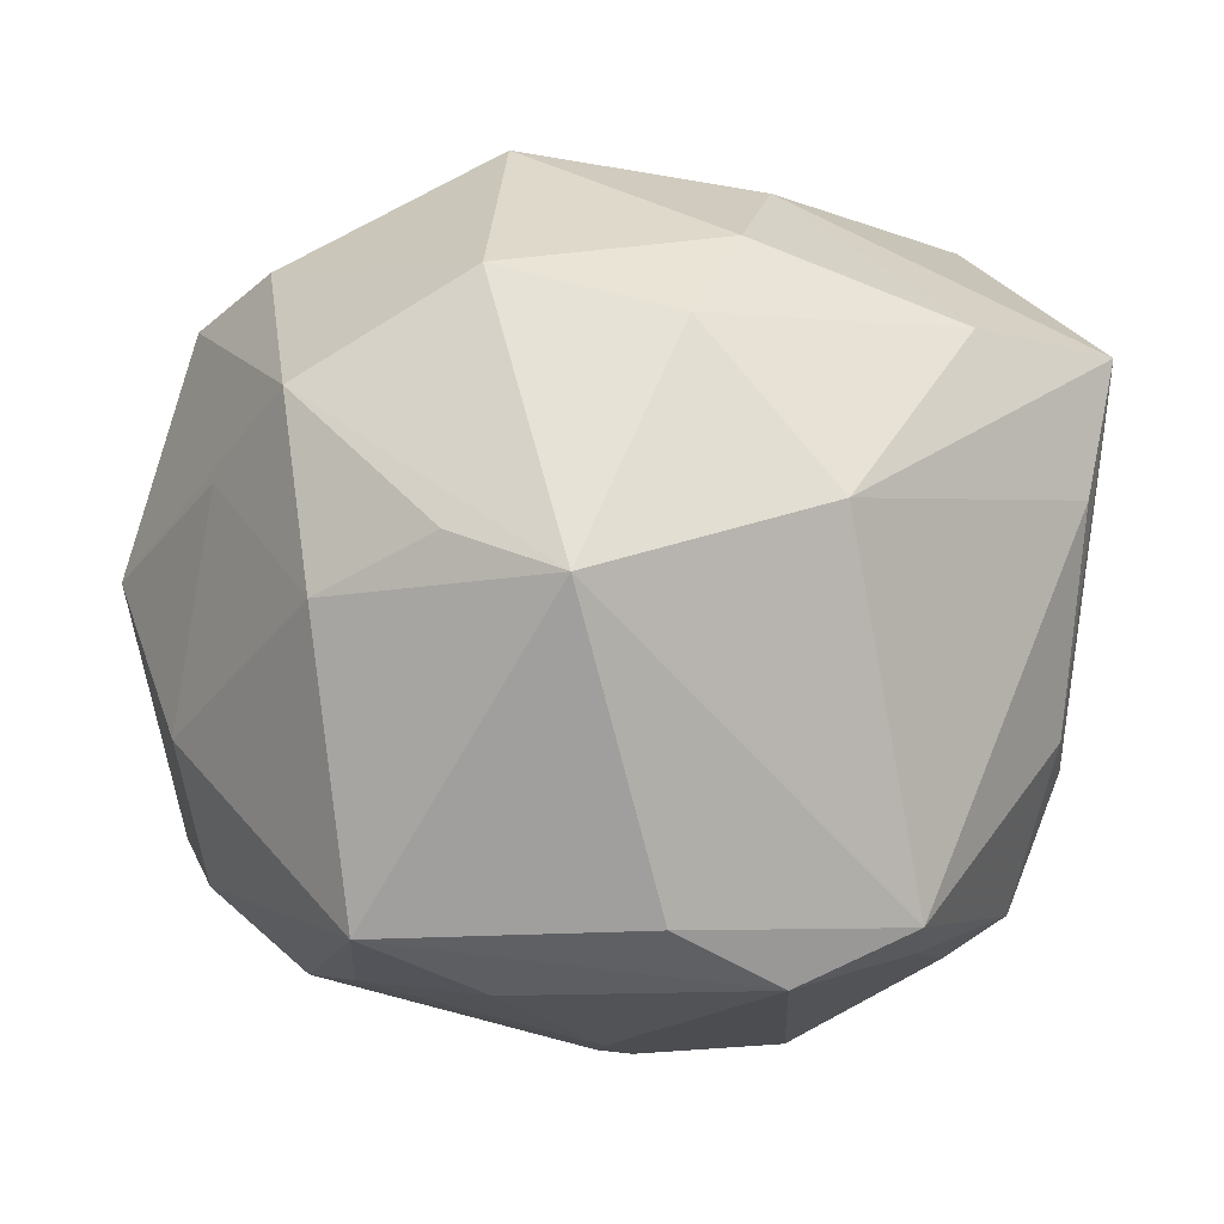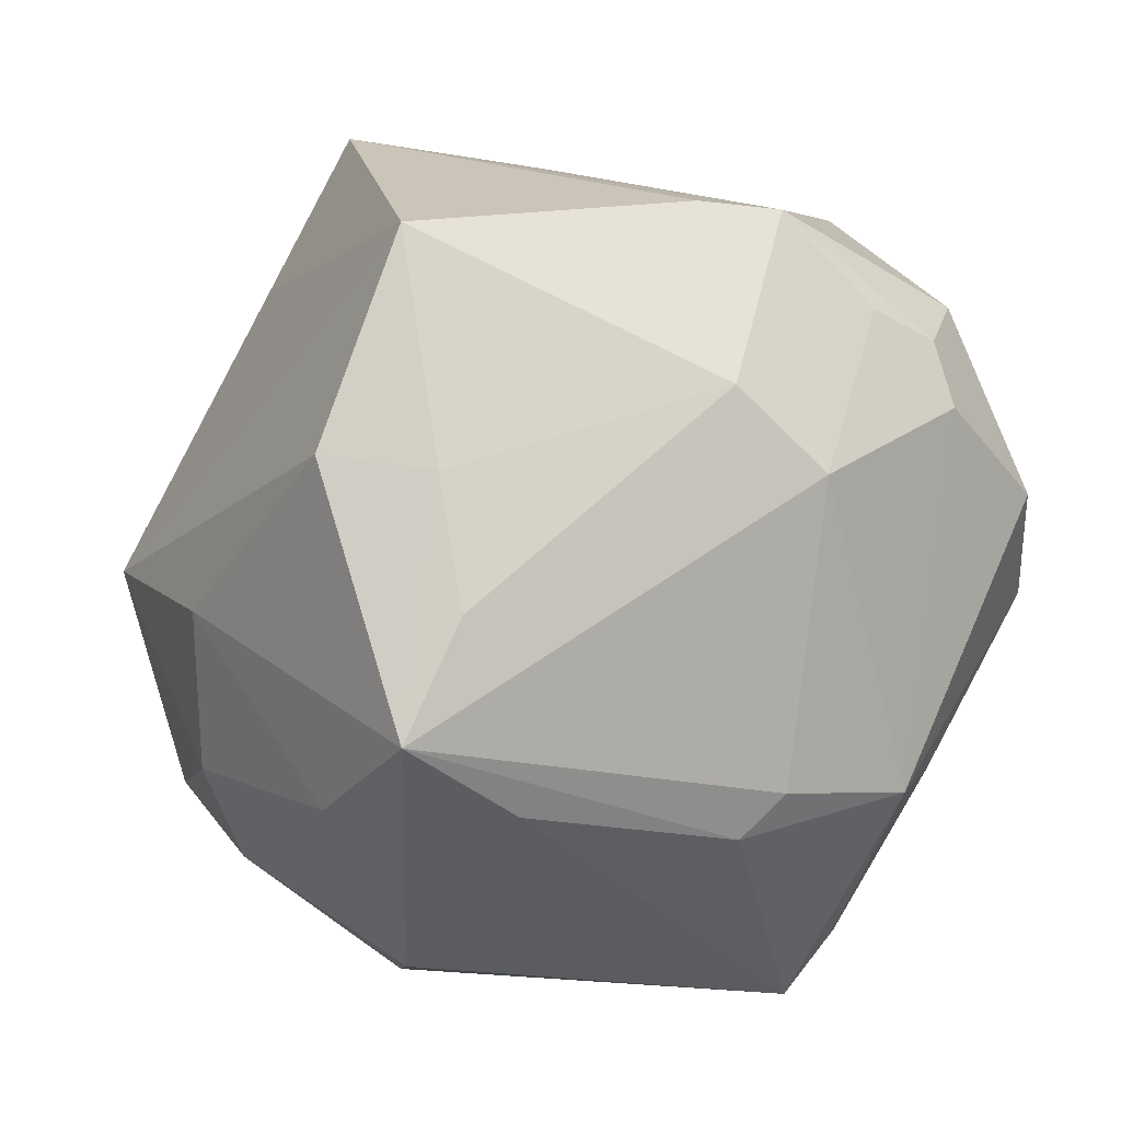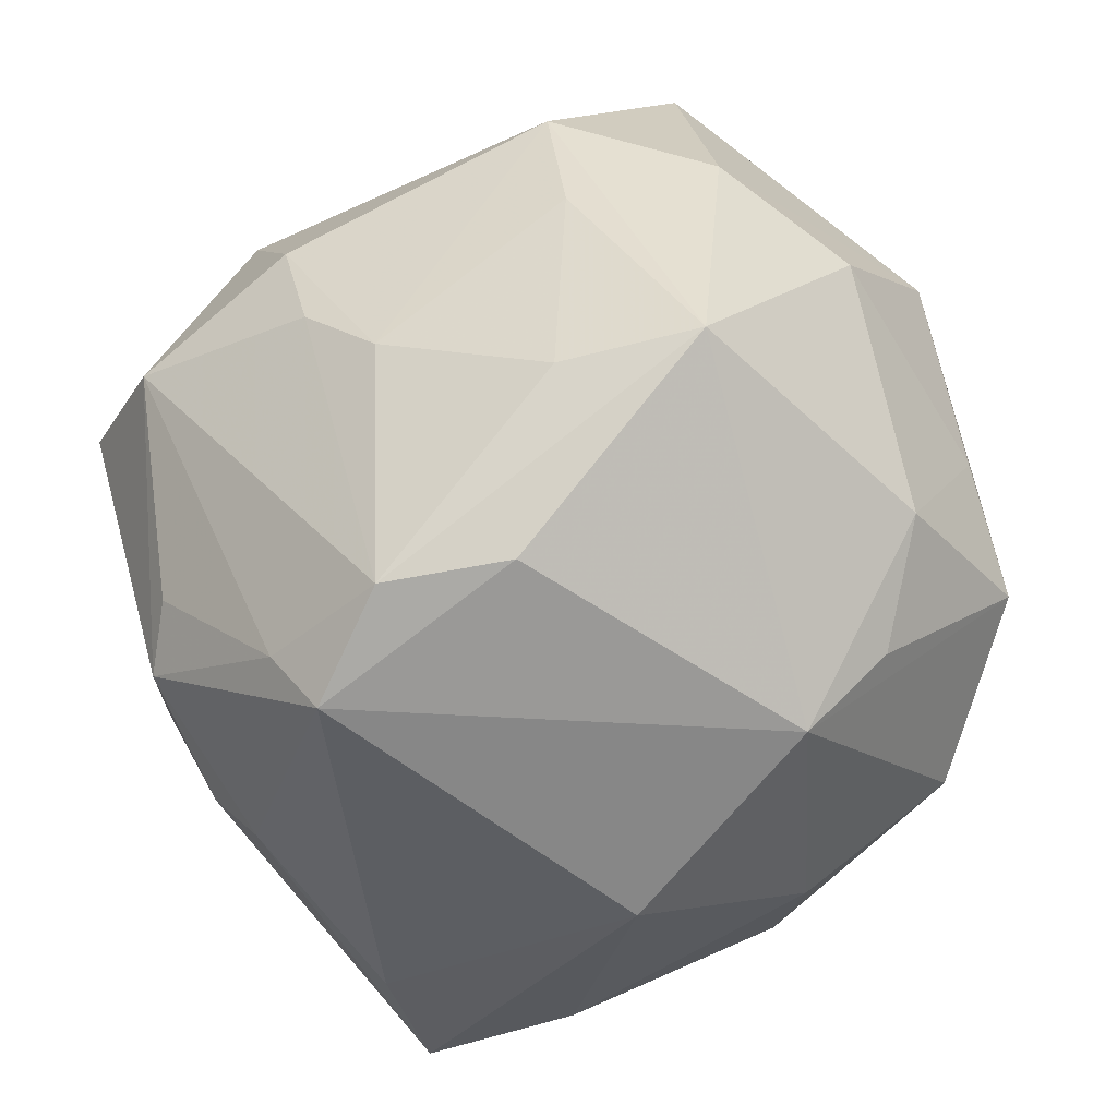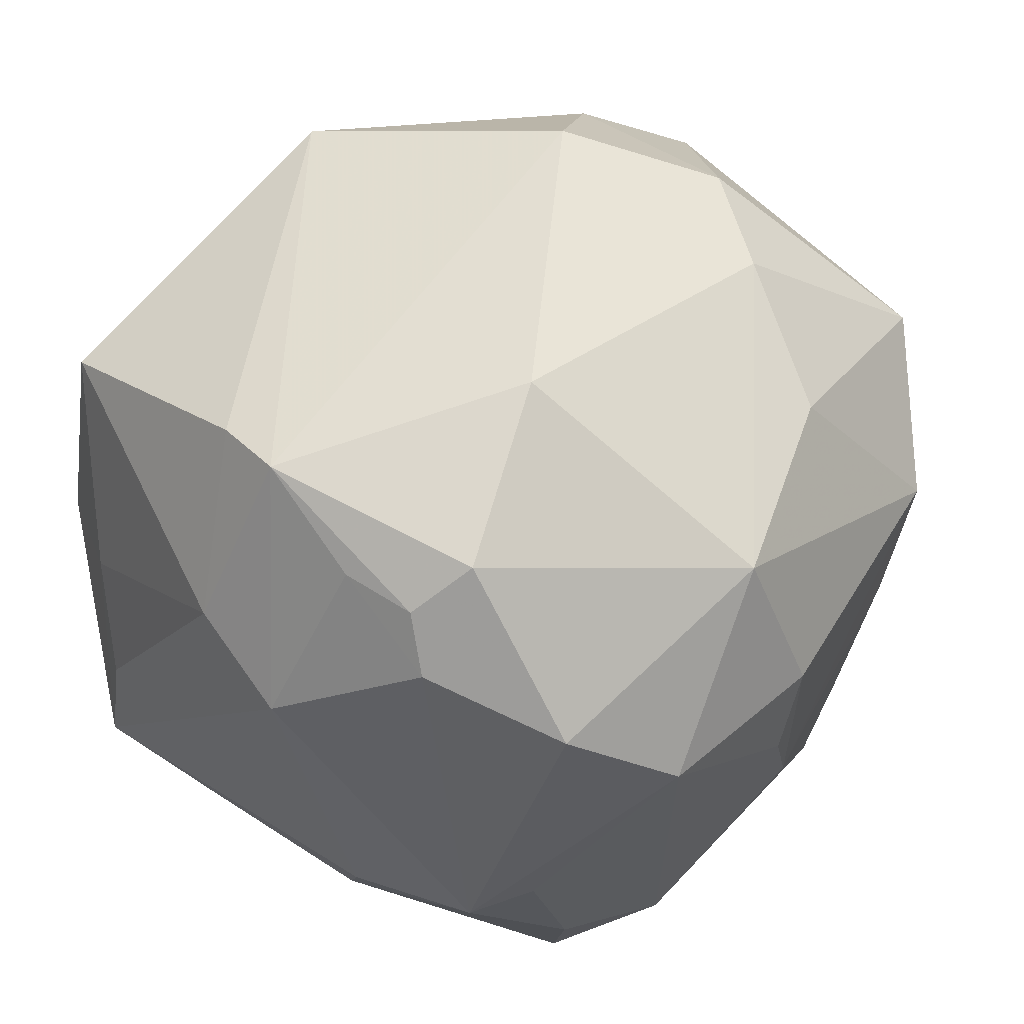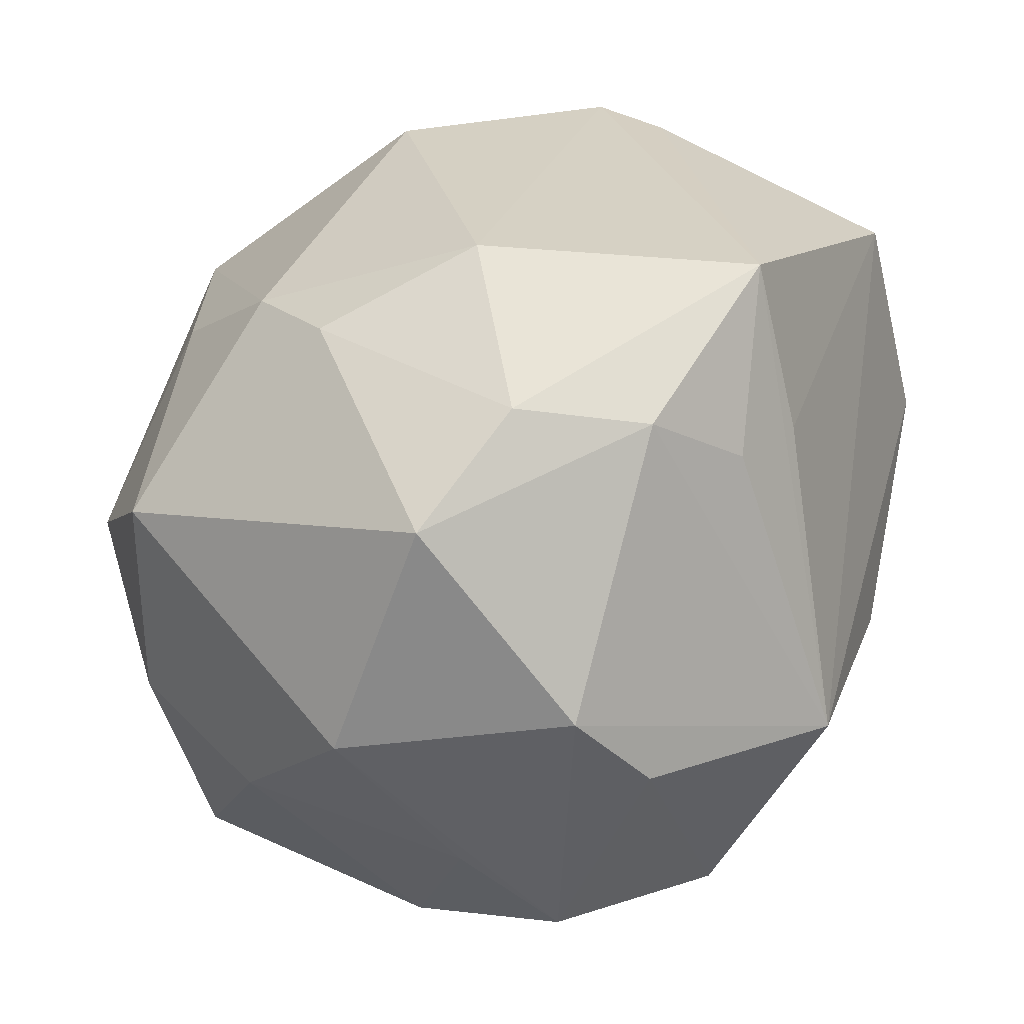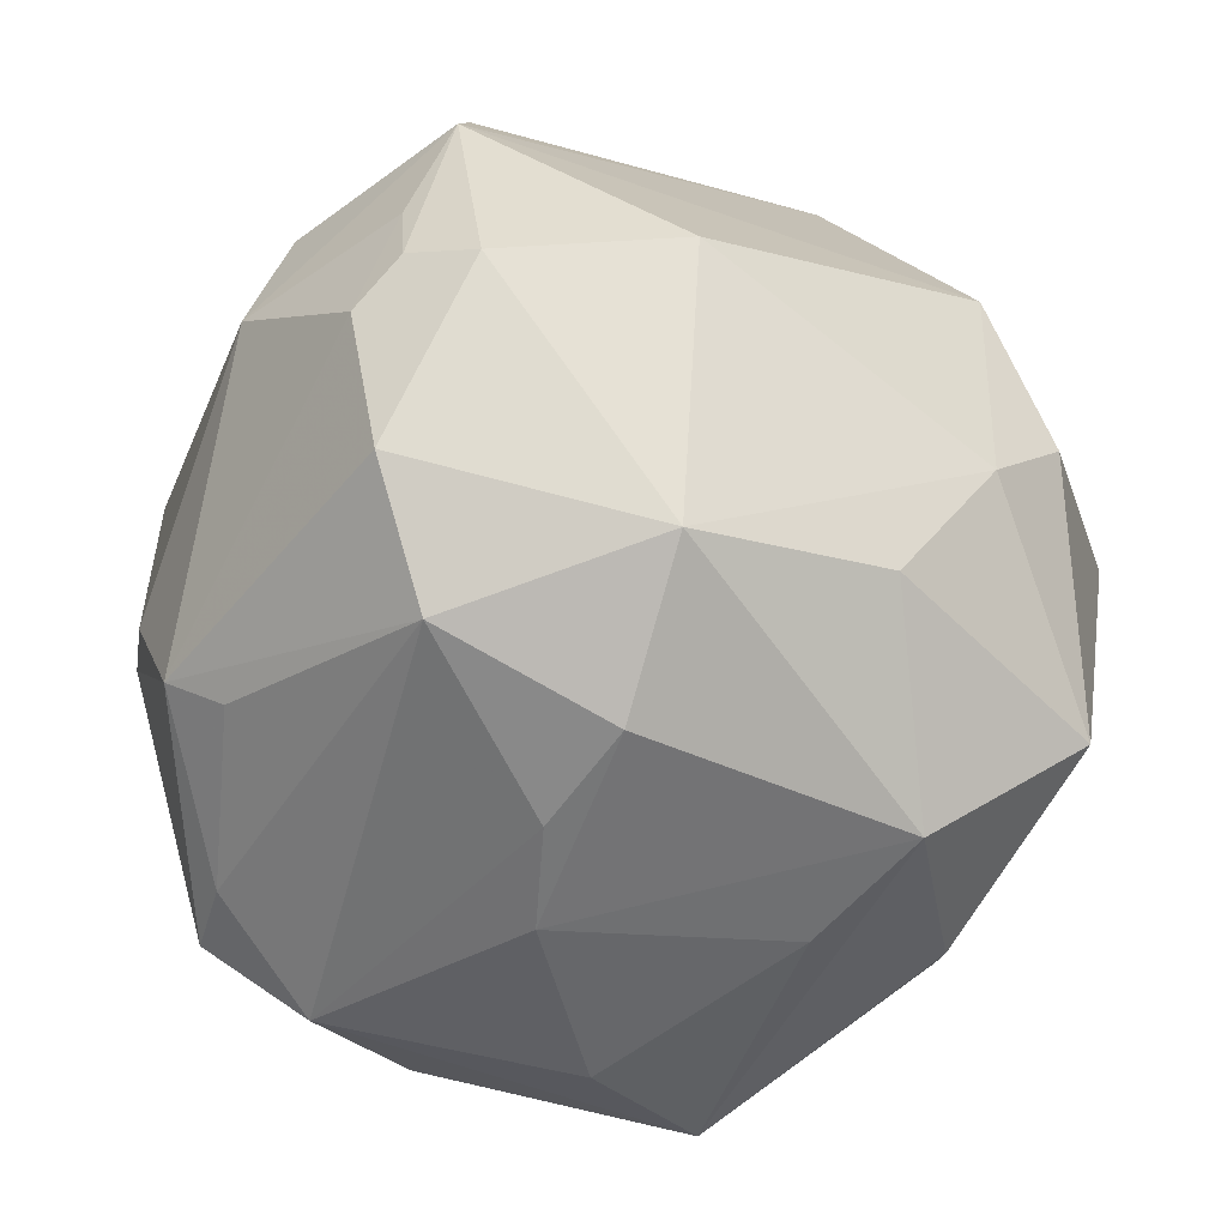
<metadata>
{"format":"obj","ext":"obj","renderer":"f3d","projection":"perspective","resolution":1024,"background":"white","views":[{"elev":11.1,"azim":-20.9,"up":"+Z"},{"elev":-10.5,"azim":74.4,"up":"+Y"},{"elev":-63.1,"azim":-139.3,"up":"+Y"},{"elev":31.7,"azim":138.3,"up":"+Y"},{"elev":45.9,"azim":-61.5,"up":"+Y"},{"elev":-79.6,"azim":139.9,"up":"+Z"}]}
</metadata>
<code>
v 0.03354 -0.03336 -0.009022
v 0.005179 0.01722 -0.04572
v 0.04164 0.02579 0.02815
v -0.03845 -0.0311 -0.02199
v -0.02243 -0.0231 0.03889
v 0.04743 0.001628 -0.01396
v -0.0498 0.01067 0.004741
v 0.03111 -0.02775 -0.02804
v 0.03036 0.004695 -0.04324
v -0.007132 0.03153 0.0325
v 0.02457 -0.03063 0.03179
v -0.003258 -0.01217 -0.04345
v -0.04027 -0.01802 0.02771
v -0.008335 0.04957 9.05e-06
v -0.0445 -0.007466 0.0173
v -0.02161 -0.04419 0.01346
v -0.005713 -0.0329 0.03463
v -0.02347 0.04345 0.01257
v -0.031 -0.006539 -0.03409
v -0.04416 -0.0005906 -0.02459
v -0.03167 0.008588 -0.03791
v 0.004763 -0.04508 0.01865
v -0.01677 0.03831 -0.02317
v 0.01171 -0.04783 -0.02152
v 0.002564 0.02866 0.03449
v 0.0394 0.002388 0.03593
v -0.002528 7.283e-05 -0.04709
v -0.03823 0.03633 0.009211
v 0.03607 -0.02881 -0.01326
v -0.009642 -0.02111 -0.03889
v -0.04849 -0.004549 -0.008237
v 0.04202 0.02048 -0.02134
v 0.04353 0.02973 -0.01093
v -0.01388 0.02588 -0.03574
v 0.002938 -0.02436 0.04074
v -0.01258 -0.04478 -0.02002
v -0.03456 0.007217 0.03579
v 0.04284 0.03016 -0.00214
v -0.02491 -0.03149 -0.02882
v 0.0143 -0.04102 -0.0263
v 0.04447 -0.01362 0.02238
v -0.04072 -0.02688 0.009274
v 0.04868 0.009833 -0.003991
v 0.03426 0.02357 -0.03285
v -0.03957 0.01774 0.02897
v -0.01565 0.04039 0.02535
v 0.04381 0.0005247 0.02466
v -0.04065 0.02427 -0.02624
v 0.04224 -0.02627 0.02768
v -0.000707 -0.04514 -0.02698
v 0.01262 -0.009038 0.04357
v 0.03951 0.0183 -0.02888
v 0.01934 0.03699 -0.02531
v -0.01207 -0.0007049 0.04789
v 0.02554 -0.02456 -0.03286
v -0.03051 -0.03481 0.01633
v 0.0398 0.01126 -0.03092
v 0.007831 0.04552 0.02669
v -0.02237 0.0434 -0.01183
v 0.03666 -0.03198 0.01461
v 0.01761 -0.00362 -0.04766
f 46 45 54
f 57 9 44
f 20 21 4
f 39 50 4
f 25 58 54
f 45 46 28
f 2 21 34
f 2 9 61
f 44 9 2
f 2 53 44
f 14 53 23
f 23 2 34
f 53 2 23
f 54 58 10
f 10 46 54
f 58 46 10
f 54 45 37
f 45 13 37
f 16 13 56
f 44 53 33
f 33 38 43
f 33 53 14
f 14 58 33
f 58 38 33
f 9 57 8
f 61 9 8
f 30 50 39
f 39 4 19
f 19 4 21
f 19 30 39
f 21 30 19
f 16 4 36
f 36 4 50
f 36 24 16
f 36 50 24
f 5 13 16
f 5 35 54
f 54 37 5
f 5 37 13
f 43 38 3
f 3 38 58
f 3 25 54
f 58 25 3
f 26 3 54
f 48 21 20
f 34 21 48
f 48 23 34
f 18 28 46
f 18 58 14
f 18 46 58
f 27 2 61
f 21 2 27
f 27 30 21
f 42 56 13
f 13 15 42
f 42 4 16
f 16 56 42
f 45 28 7
f 7 13 45
f 7 15 13
f 28 48 7
f 7 48 20
f 52 57 44
f 44 33 52
f 40 8 24
f 40 50 61
f 24 50 40
f 6 8 57
f 6 33 43
f 16 24 22
f 24 60 22
f 49 11 22
f 22 60 49
f 41 6 43
f 49 6 41
f 49 26 51
f 35 11 51
f 51 11 49
f 54 35 51
f 51 26 54
f 12 27 61
f 30 27 12
f 61 50 12
f 50 30 12
f 23 48 59
f 14 23 59
f 59 48 28
f 59 18 14
f 28 18 59
f 31 42 15
f 15 7 31
f 4 42 31
f 20 4 31
f 31 7 20
f 61 8 55
f 55 40 61
f 8 40 55
f 29 6 49
f 8 6 29
f 32 52 33
f 33 6 32
f 57 52 32
f 32 6 57
f 17 11 35
f 17 22 11
f 35 5 17
f 17 5 16
f 16 22 17
f 43 3 47
f 47 41 43
f 3 26 47
f 47 26 49
f 49 41 47
f 24 8 1
f 8 29 1
f 1 60 24
f 49 60 1
f 1 29 49

</code>
